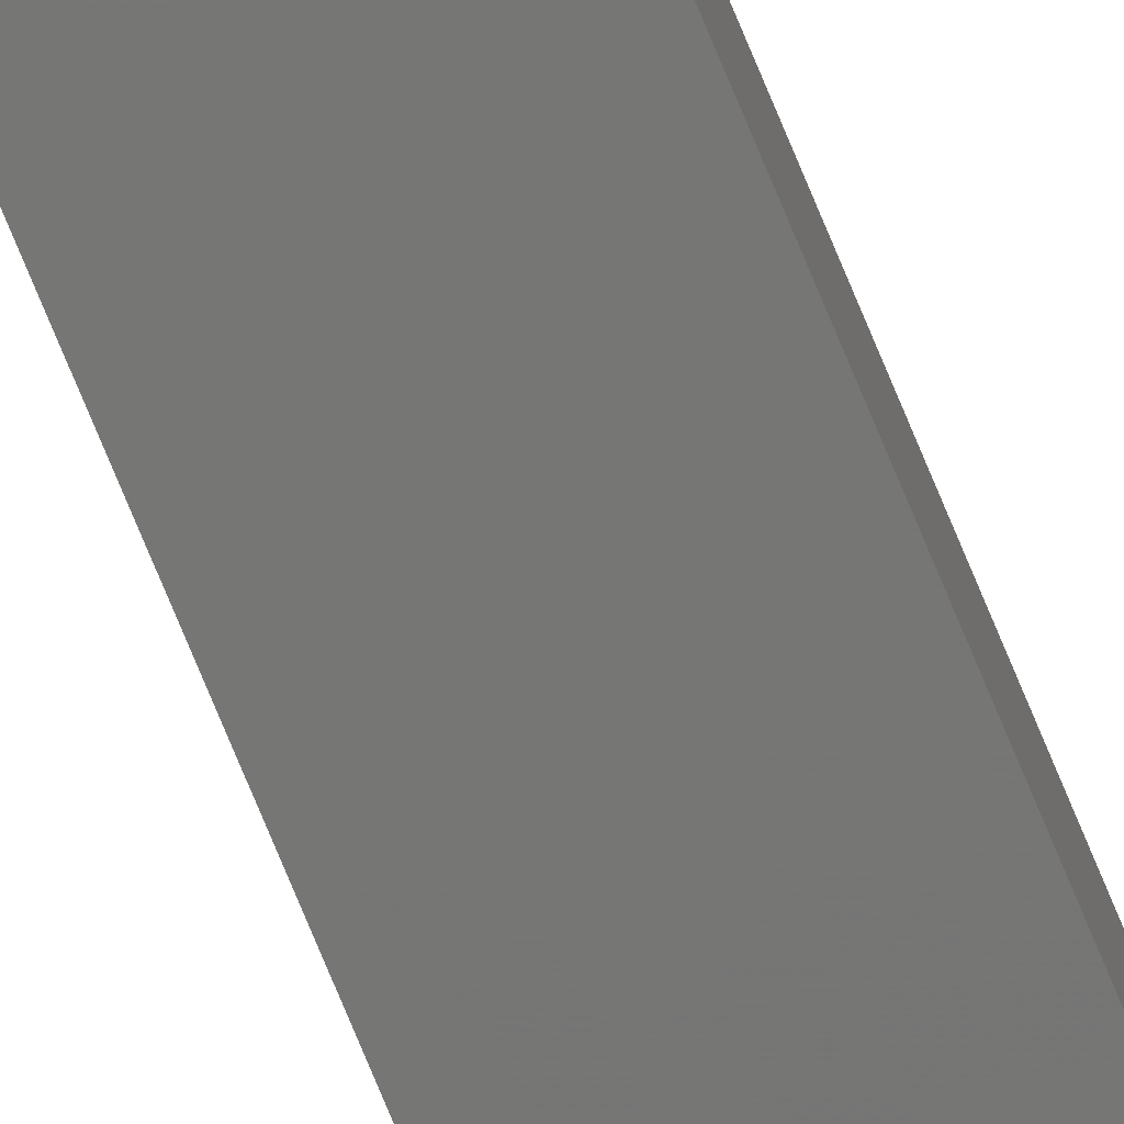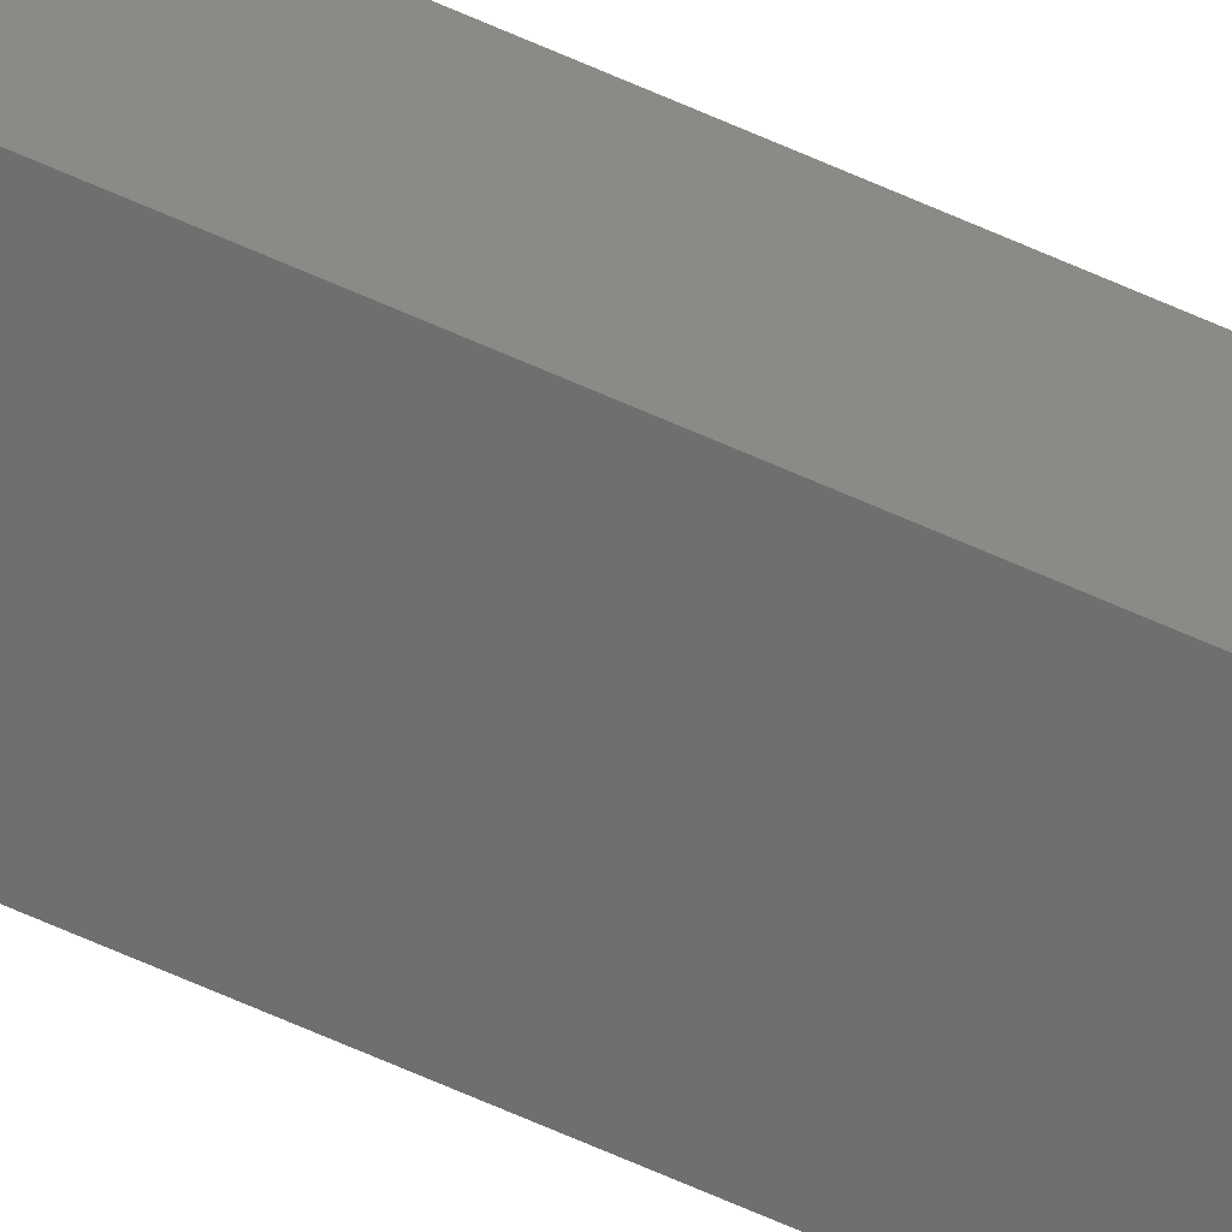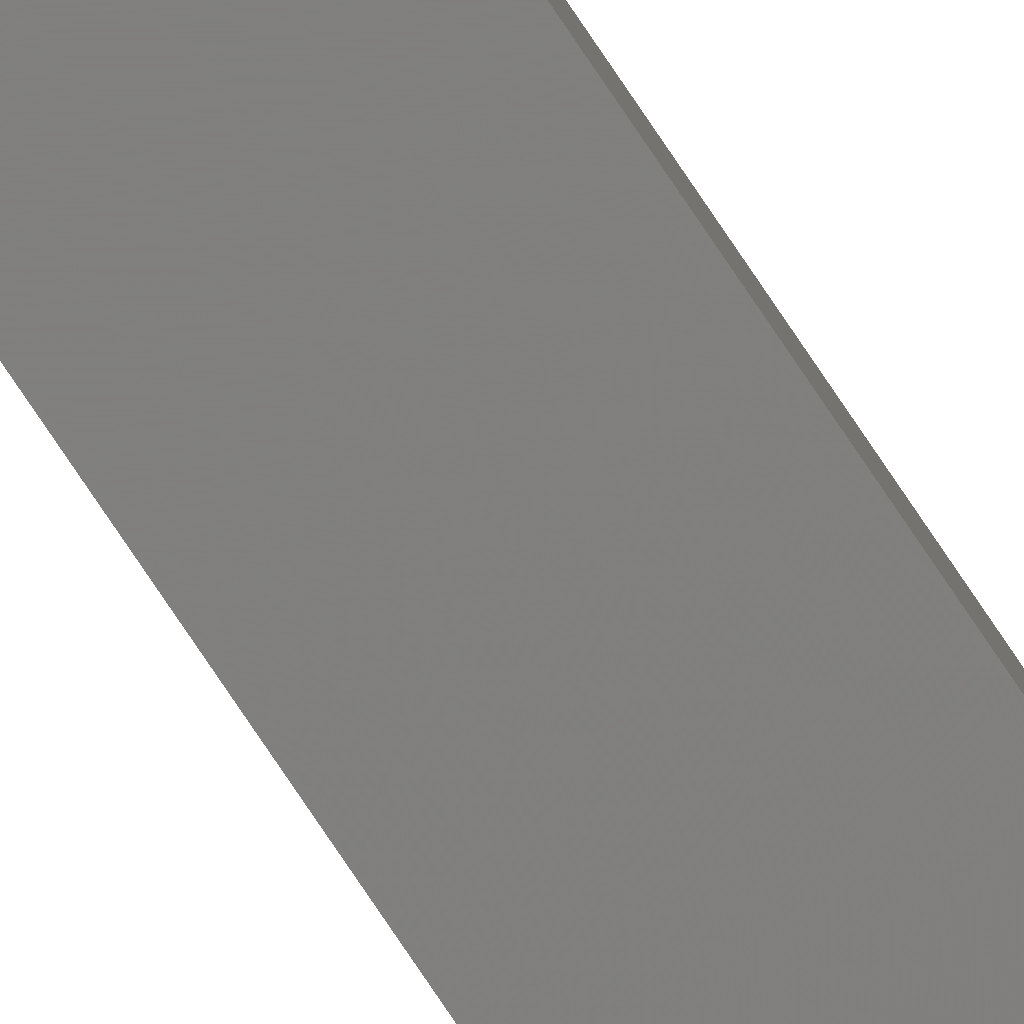
<metadata>
{"format":"stl","ext":"stl","renderer":"f3d","projection":"perspective","resolution":1024,"background":"white","views":[{"elev":-65.9,"azim":-158.7,"up":"+Y"},{"elev":-53.7,"azim":-117.0,"up":"+Y"},{"elev":-76.2,"azim":-146.3,"up":"+Y"}]}
</metadata>
<code>
# stl→obj: 16 verts, 28 faces
v 9.847 3.824 -201.7
v 9.847 3.824 -198.1
v 9.867 3.822 -198.1
v 9.867 3.822 -201.7
v 9.887 3.82 -198.1
v 9.887 3.82 -201.7
v 9.907 3.818 -198.1
v 9.907 3.818 -201.7
v 9.902 3.768 -201.7
v 9.902 3.768 -198.1
v 9.842 3.774 -198.1
v 9.842 3.774 -201.7
v 9.862 3.772 -198.1
v 9.862 3.772 -201.7
v 9.882 3.77 -201.7
v 9.882 3.77 -198.1
f 1 2 3
f 4 3 5
f 4 1 3
f 6 5 7
f 6 4 5
f 8 6 7
f 9 8 7
f 9 7 10
f 11 12 13
f 12 14 13
f 13 15 16
f 14 15 13
f 16 9 10
f 15 9 16
f 1 12 11
f 1 11 2
f 15 8 9
f 15 6 8
f 14 4 15
f 15 4 6
f 12 1 14
f 14 1 4
f 7 16 10
f 5 13 16
f 5 16 7
f 3 13 5
f 2 11 13
f 2 13 3

</code>
